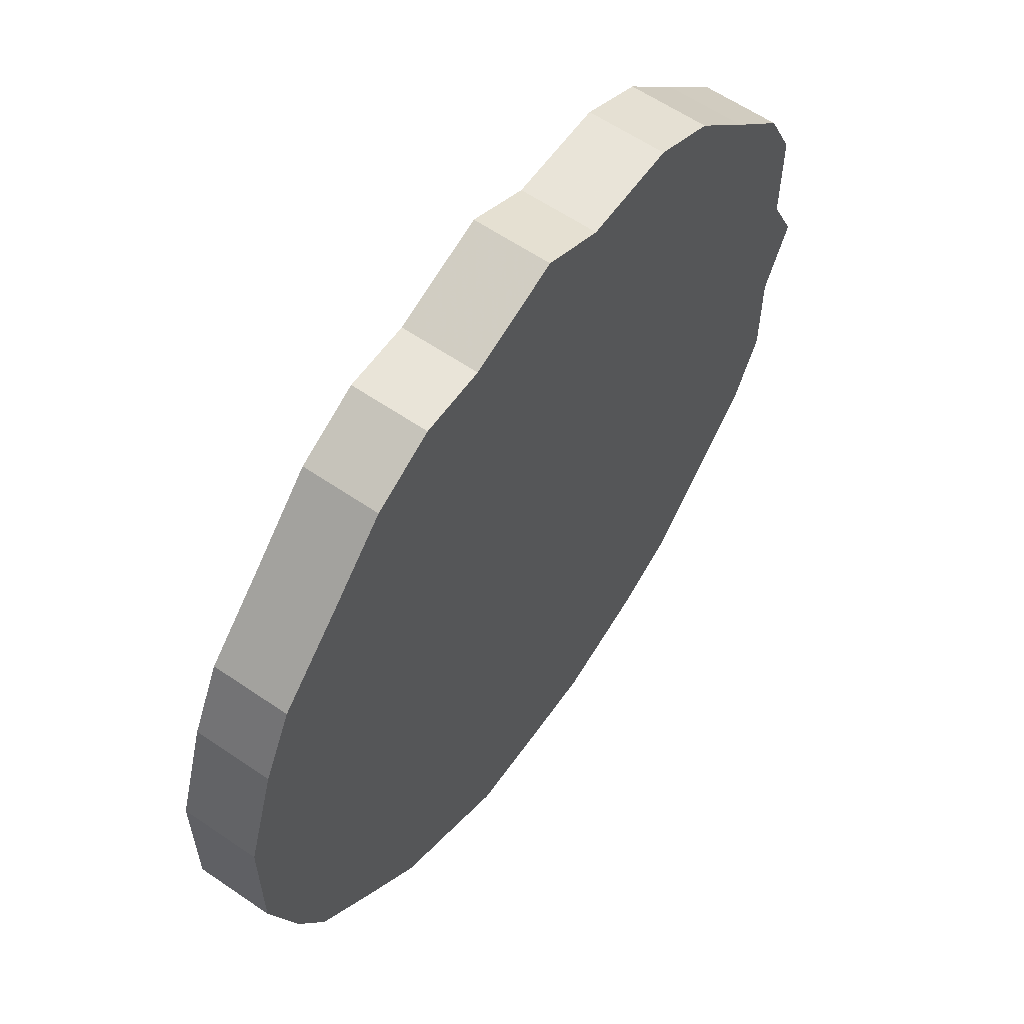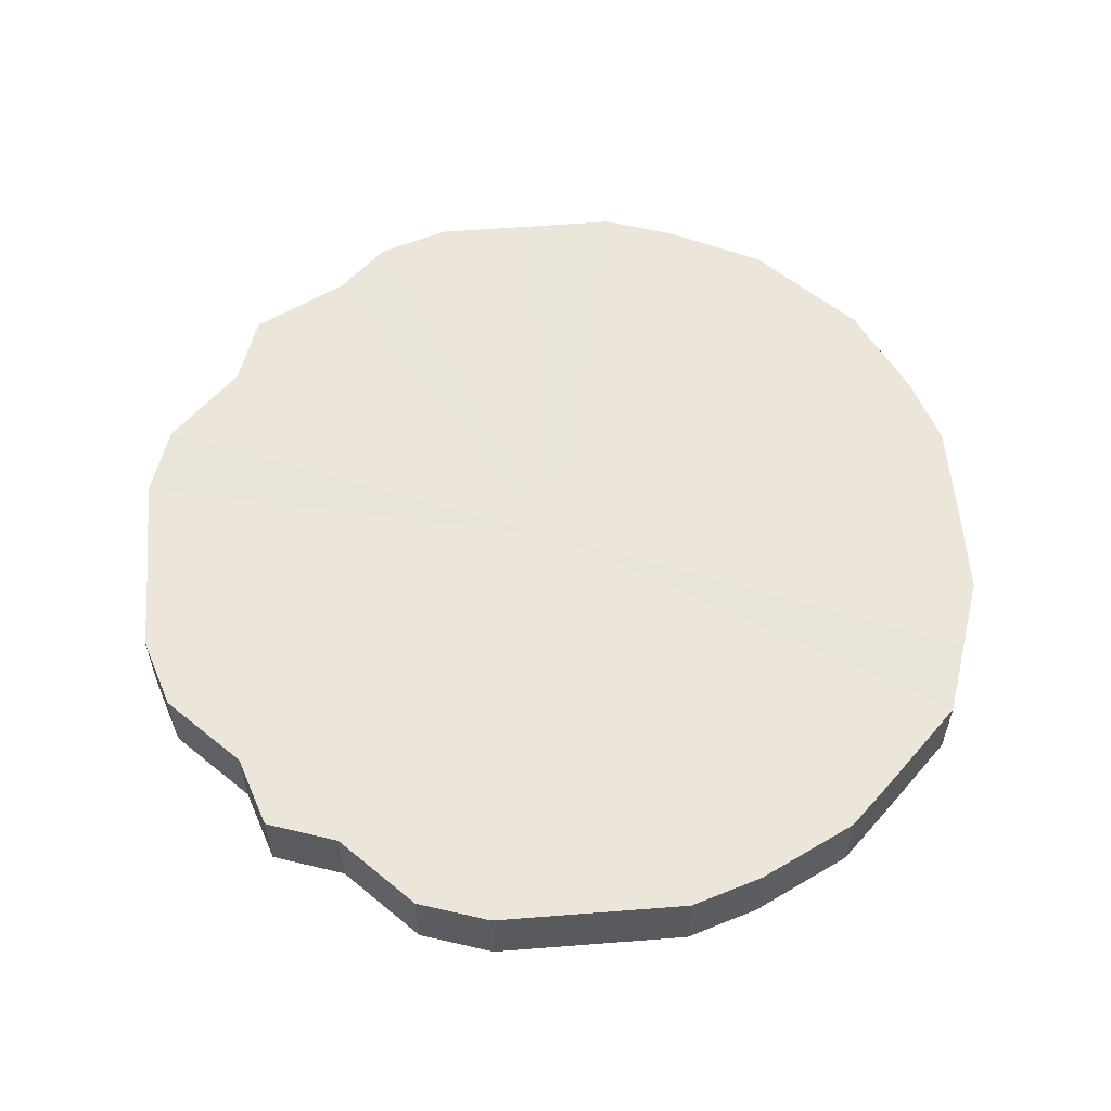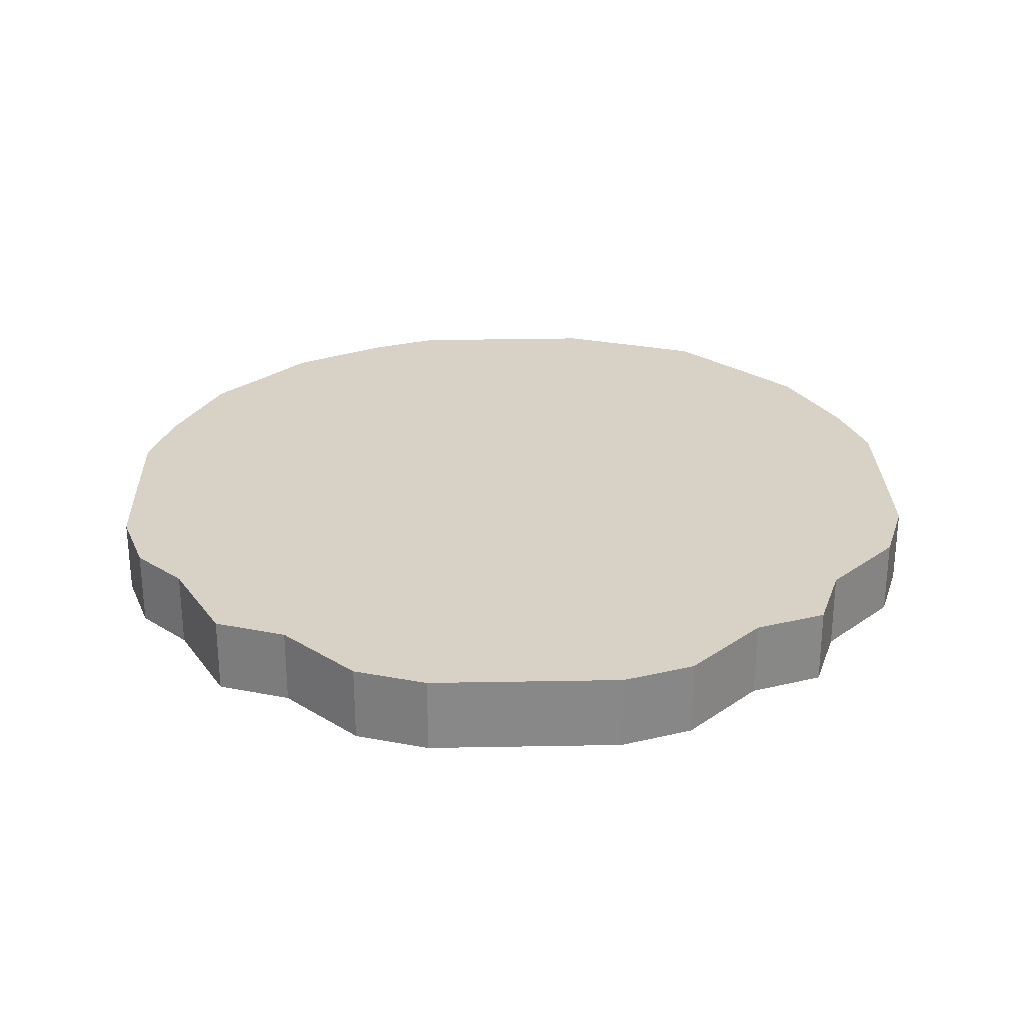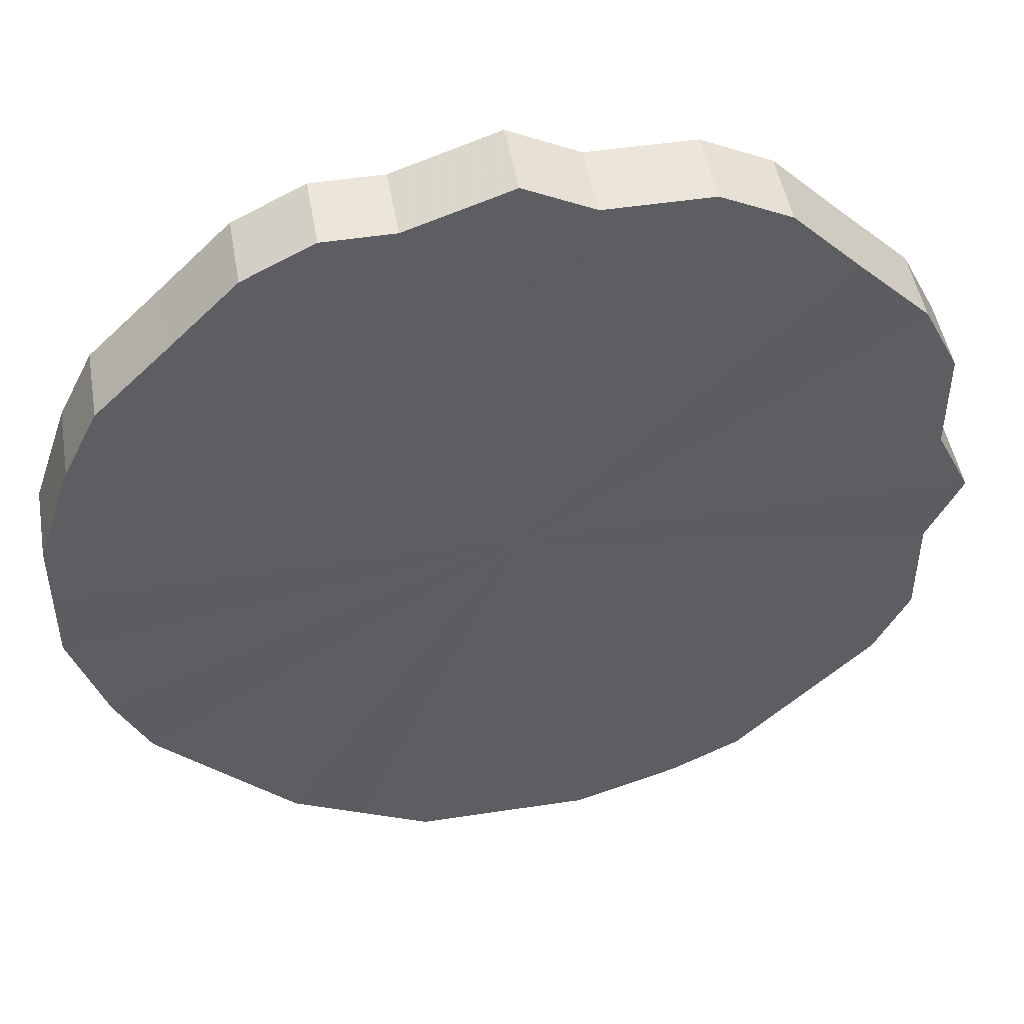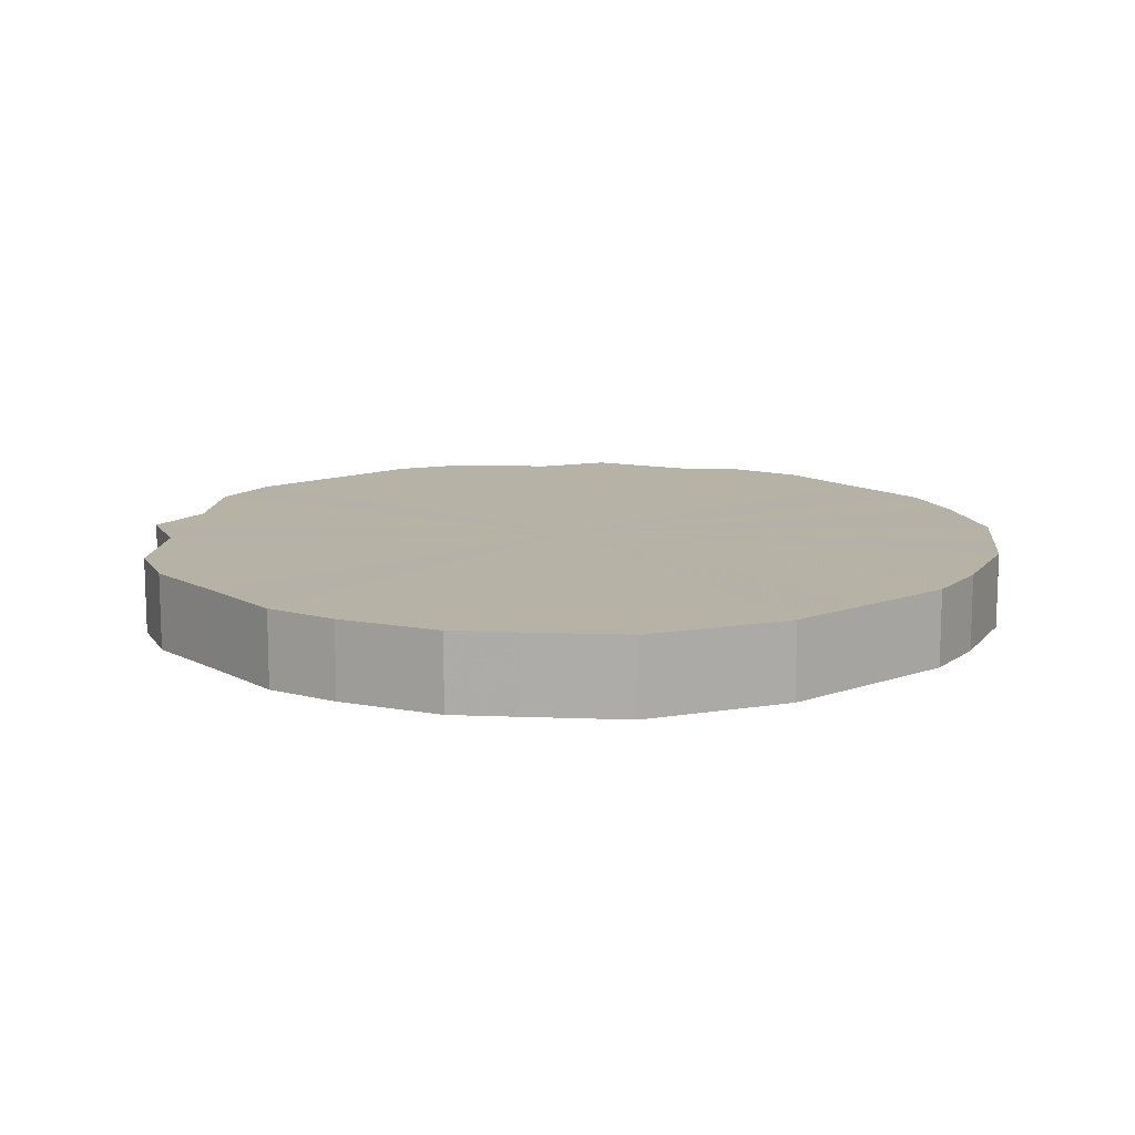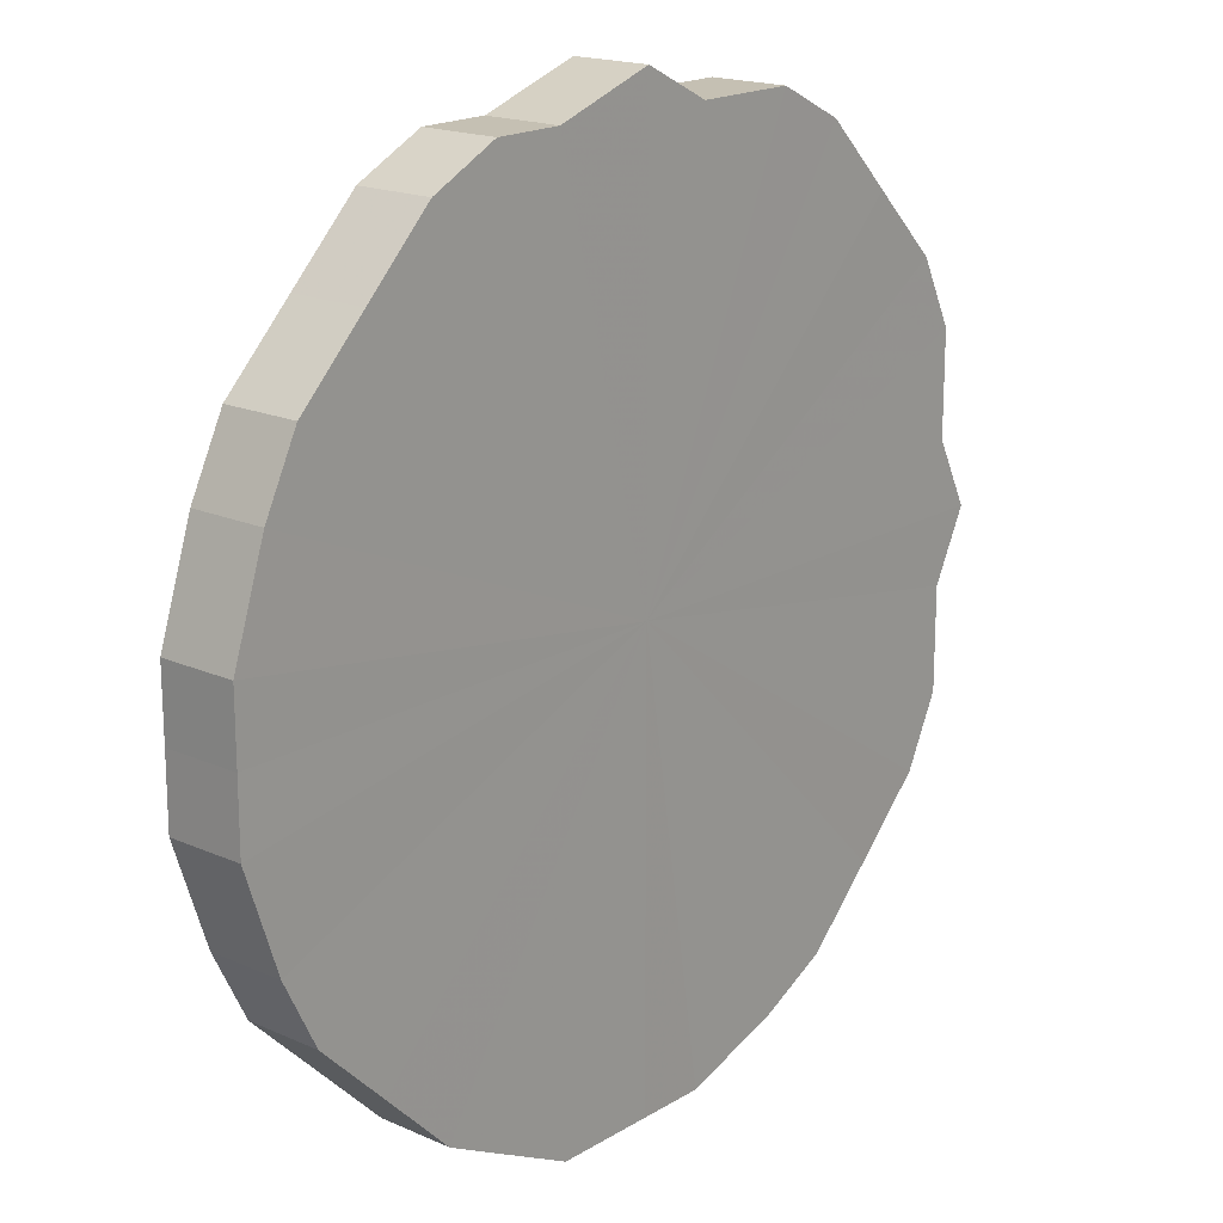
<metadata>
{"format":"obj","ext":"obj","renderer":"f3d","projection":"perspective","resolution":1024,"background":"white","views":[{"elev":60.1,"azim":125.1,"up":"+Y"},{"elev":57.5,"azim":-49.6,"up":"+Z"},{"elev":27.4,"azim":-136.7,"up":"+Z"},{"elev":48.2,"azim":170.2,"up":"+Y"},{"elev":12.2,"azim":5.3,"up":"+Z"},{"elev":18.1,"azim":130.7,"up":"+Y"}]}
</metadata>
<code>
o 26868
v 2206 1903 9.748
v 2206 1903 9.748
v 2206 1903 9.77
v 2206 1903 9.748
v 2206 1903 9.77
v 2206 1903 9.748
v 2206 1903 9.77
v 2206 1903 9.748
v 2206 1903 9.77
v 2206 1903 9.748
v 2206 1903 9.77
v 2206 1903 9.748
v 2206 1903 9.77
v 2206 1903 9.748
v 2206 1903 9.77
v 2205 1903 9.748
v 2206 1903 9.77
v 2206 1903 9.748
v 2206 1903 9.77
v 2205 1903 9.748
v 2205 1903 9.77
v 2206 1903 9.748
v 2206 1903 9.77
v 2205 1903 9.748
v 2205 1903 9.77
v 2206 1903 9.748
v 2206 1903 9.77
v 2205 1903 9.748
v 2205 1903 9.77
v 2206 1903 9.748
v 2206 1903 9.77
v 2205 1903 9.748
v 2205 1903 9.77
v 2206 1903 9.748
v 2206 1903 9.77
v 2205 1903 9.748
v 2205 1903 9.77
v 2206 1903 9.748
v 2206 1903 9.77
v 2205 1903 9.748
v 2205 1903 9.77
v 2206 1903 9.748
v 2206 1903 9.77
v 2206 1903 9.748
v 2205 1903 9.77
v 2206 1903 9.748
v 2206 1903 9.77
v 2206 1903 9.748
v 2206 1903 9.77
v 2206 1903 9.748
v 2206 1903 9.77
v 2206 1903 9.748
v 2206 1903 9.77
v 2206 1903 9.748
v 2206 1903 9.77
v 2206 1903 9.748
v 2206 1903 9.77
v 2206 1903 9.748
v 2206 1903 9.77
v 2206 1903 9.748
v 2206 1903 9.77
v 2206 1903 9.748
v 2206 1903 9.77
v 2206 1903 9.77
v 2206 1903 9.77
v 2206 1903 9.748
v 2206 1903 9.77
v 2206 1903 9.748
v 2206 1903 9.77
v 2206 1903 9.77
v 2206 1903 9.748
v 2206 1903 9.77
v 2206 1903 9.748
v 2206 1903 9.748
v 2206 1903 9.77
v 2206 1903 9.77
v 2206 1903 9.748
v 2206 1903 9.77
v 2206 1903 9.748
v 2206 1903 9.748
v 2206 1903 9.77
v 2206 1903 9.77
v 2206 1903 9.748
v 2206 1903 9.77
v 2206 1903 9.748
v 2205 1903 9.748
v 2205 1903 9.77
v 2206 1903 9.77
v 2206 1903 9.748
v 2206 1903 9.77
v 2206 1903 9.748
v 2205 1903 9.748
v 2205 1903 9.77
v 2206 1903 9.77
v 2206 1903 9.748
v 2206 1903 9.77
v 2206 1903 9.748
v 2205 1903 9.748
v 2205 1903 9.77
v 2206 1903 9.77
v 2206 1903 9.748
v 2206 1903 9.77
v 2206 1903 9.748
v 2205 1903 9.748
v 2205 1903 9.77
v 2206 1903 9.77
v 2206 1903 9.748
v 2206 1903 9.77
v 2206 1903 9.748
v 2205 1903 9.748
v 2205 1903 9.77
v 2206 1903 9.77
v 2206 1903 9.748
v 2206 1903 9.77
v 2206 1903 9.748
v 2205 1903 9.748
v 2205 1903 9.77
v 2206 1903 9.77
v 2206 1903 9.748
v 2206 1903 9.77
v 2206 1903 9.748
v 2205 1903 9.748
v 2205 1903 9.77
v 2206 1903 9.77
v 2206 1903 9.748
v 2206 1903 9.77
v 2206 1903 9.748
v 2206 1903 9.748
v 2206 1903 9.748
v 2206 1903 9.748
v 2206 1903 9.748
v 2206 1903 9.748
v 2206 1903 9.748
v 2206 1903 9.748
v 2206 1903 9.748
v 2206 1903 9.748
v 2206 1903 9.748
v 2205 1903 9.748
v 2206 1903 9.748
v 2205 1903 9.748
v 2206 1903 9.748
v 2205 1903 9.748
v 2206 1903 9.748
v 2205 1903 9.748
v 2206 1903 9.748
v 2205 1903 9.748
v 2206 1903 9.748
v 2205 1903 9.748
v 2206 1903 9.748
v 2205 1903 9.748
v 2206 1903 9.748
v 2206 1903 9.748
v 2206 1903 9.748
v 2206 1903 9.748
v 2206 1903 9.748
v 2206 1903 9.748
v 2206 1903 9.748
v 2206 1903 9.748
v 2206 1903 9.748
v 2206 1903 9.748
v 2206 1903 9.748
v 2206 1903 9.77
v 2206 1903 9.77
v 2206 1903 9.77
v 2206 1903 9.77
v 2206 1903 9.77
v 2206 1903 9.77
v 2206 1903 9.77
v 2206 1903 9.77
v 2206 1903 9.77
v 2206 1903 9.77
v 2205 1903 9.77
v 2206 1903 9.77
v 2205 1903 9.77
v 2206 1903 9.77
v 2205 1903 9.77
v 2206 1903 9.77
v 2205 1903 9.77
v 2206 1903 9.77
v 2205 1903 9.77
v 2206 1903 9.77
v 2205 1903 9.77
v 2206 1903 9.77
v 2205 1903 9.77
v 2206 1903 9.77
v 2206 1903 9.77
v 2206 1903 9.77
v 2206 1903 9.77
v 2206 1903 9.77
v 2206 1903 9.77
v 2206 1903 9.77
v 2206 1903 9.77
v 2206 1903 9.77
v 2206 1903 9.77
f 1 2 3
f 2 4 5
f 6 1 7
f 4 8 9
f 10 6 11
f 8 12 13
f 14 10 15
f 12 16 17
f 18 14 19
f 16 20 21
f 22 18 23
f 20 24 25
f 26 22 27
f 24 28 29
f 30 26 31
f 28 32 33
f 34 30 35
f 32 36 37
f 38 34 39
f 36 40 41
f 42 38 43
f 40 44 45
f 46 42 47
f 44 48 49
f 50 46 51
f 48 52 53
f 54 50 55
f 52 56 57
f 58 54 59
f 56 60 61
f 62 58 63
f 60 62 64
f 65 66 67
f 67 68 69
f 70 71 65
f 72 73 70
f 69 74 75
f 76 77 72
f 78 79 76
f 75 80 81
f 82 83 78
f 84 85 82
f 81 86 87
f 88 89 84
f 90 91 88
f 87 92 93
f 94 95 90
f 96 97 94
f 93 98 99
f 100 101 96
f 102 103 100
f 99 104 105
f 106 107 102
f 108 109 106
f 105 110 111
f 112 113 108
f 114 115 112
f 111 116 117
f 118 119 114
f 120 121 118
f 117 122 123
f 124 125 120
f 126 127 124
f 123 128 126
f 129 130 131
f 129 132 130
f 129 131 133
f 129 134 132
f 129 133 135
f 129 136 134
f 129 135 137
f 129 138 136
f 129 137 139
f 129 140 138
f 129 139 141
f 129 142 140
f 129 141 143
f 129 144 142
f 129 143 145
f 129 146 144
f 129 145 147
f 129 148 146
f 129 147 149
f 129 150 148
f 129 149 151
f 129 152 150
f 129 151 153
f 129 154 152
f 129 153 155
f 129 156 154
f 129 155 157
f 129 158 156
f 129 157 159
f 129 160 158
f 129 159 161
f 129 161 160
f 162 163 164
f 162 165 163
f 162 164 166
f 162 167 165
f 162 166 168
f 162 169 167
f 162 168 170
f 162 171 169
f 162 170 172
f 162 173 171
f 162 172 174
f 162 175 173
f 162 174 176
f 162 177 175
f 162 176 178
f 162 179 177
f 162 178 180
f 162 181 179
f 162 180 182
f 162 183 181
f 162 182 184
f 162 185 183
f 162 184 186
f 162 187 185
f 162 186 188
f 162 189 187
f 162 188 190
f 162 191 189
f 162 190 192
f 162 193 191
f 162 192 194
f 162 194 193

</code>
